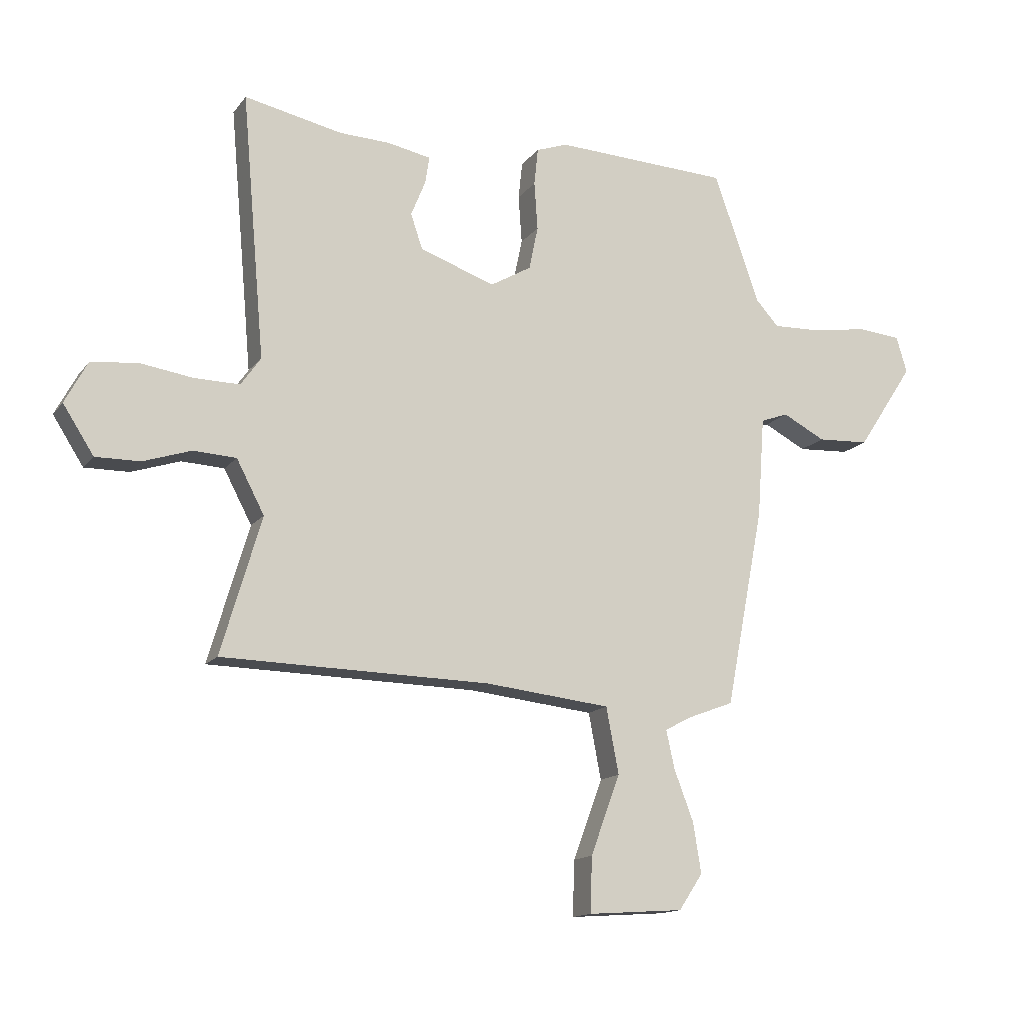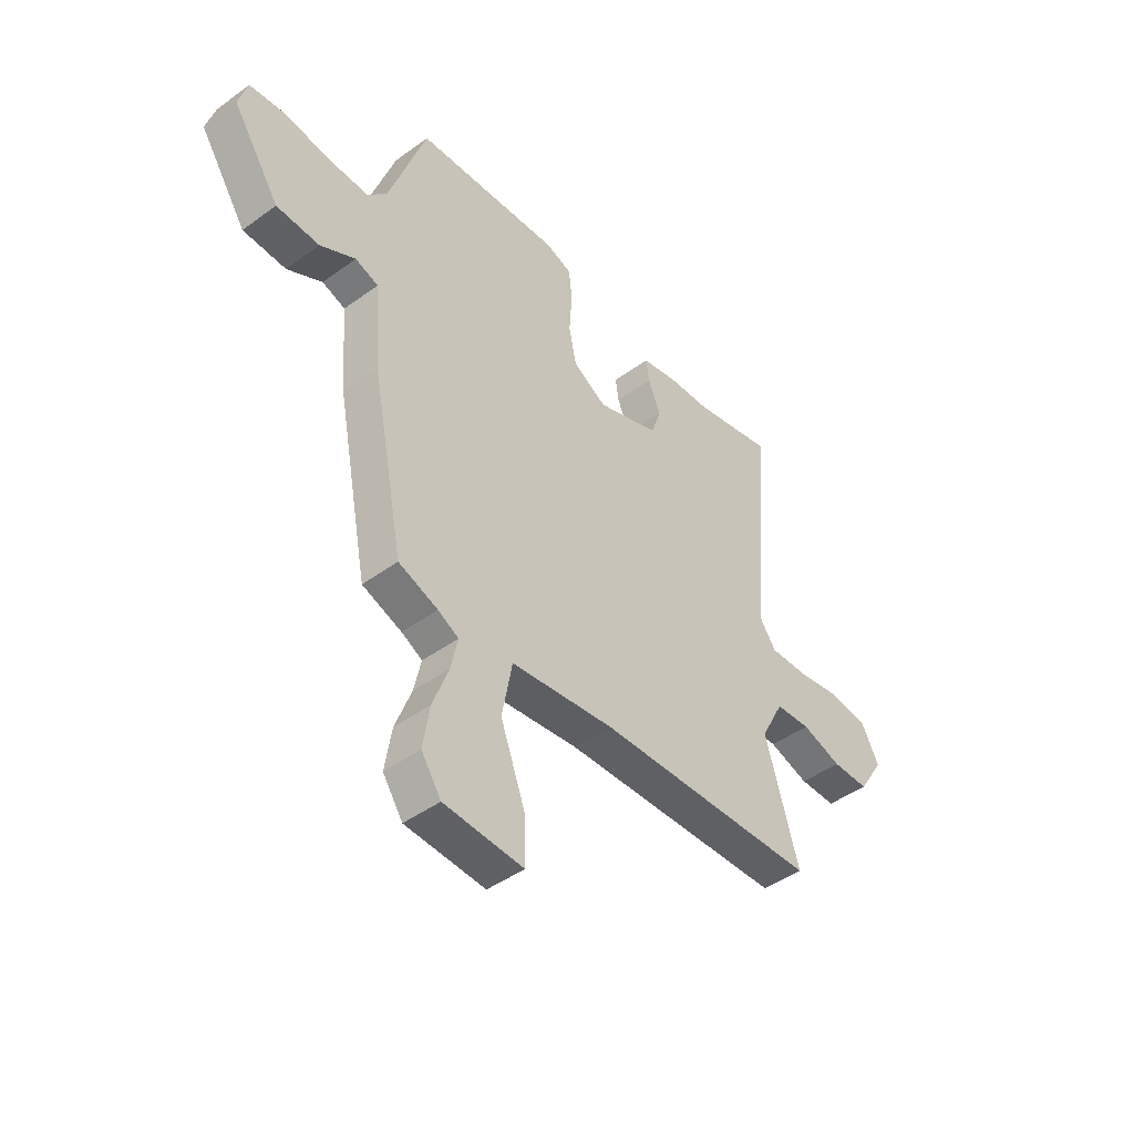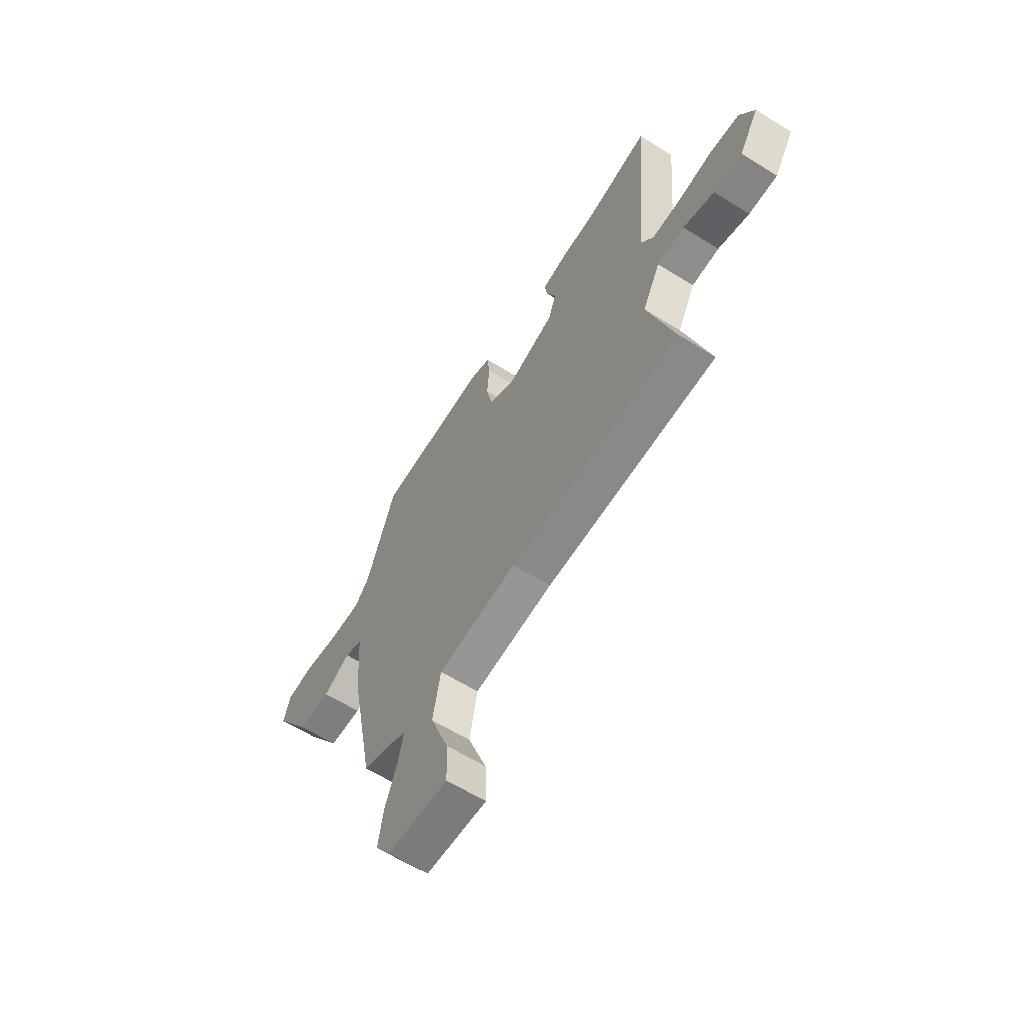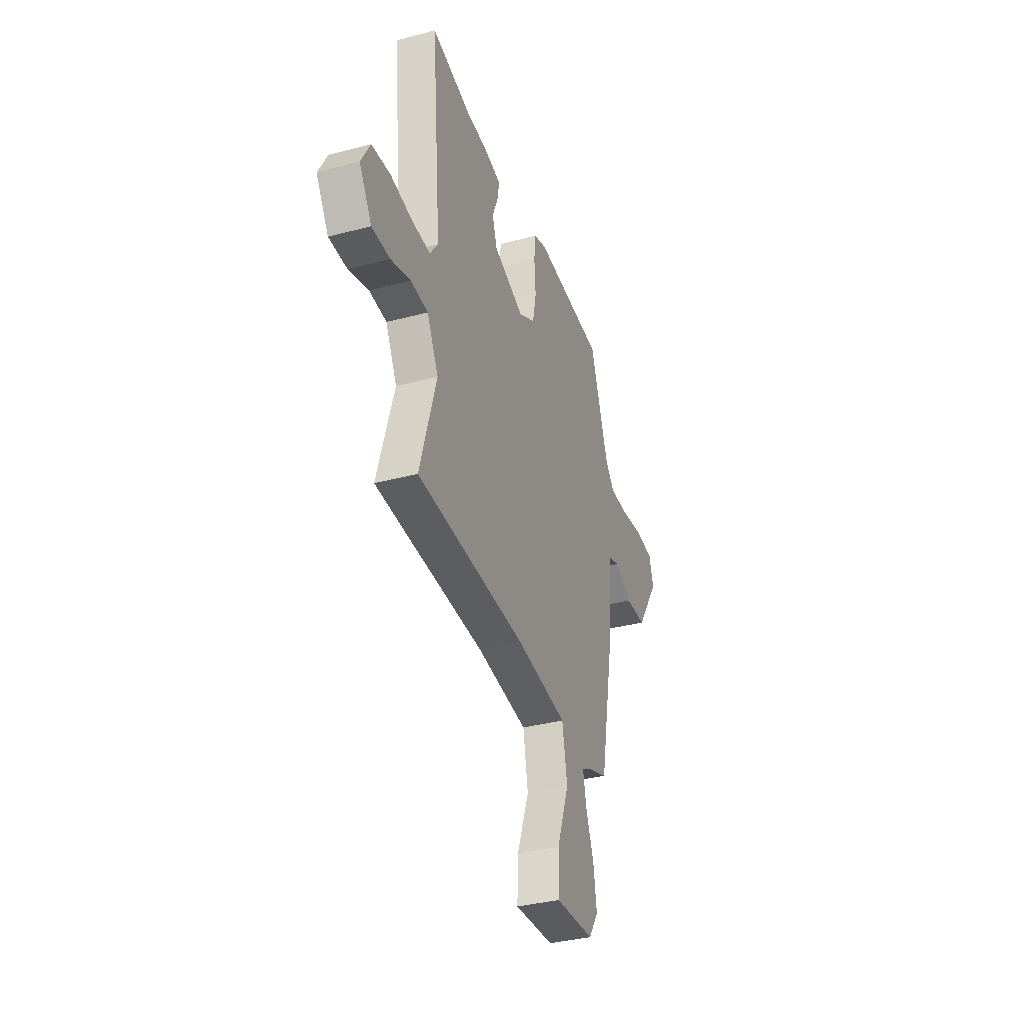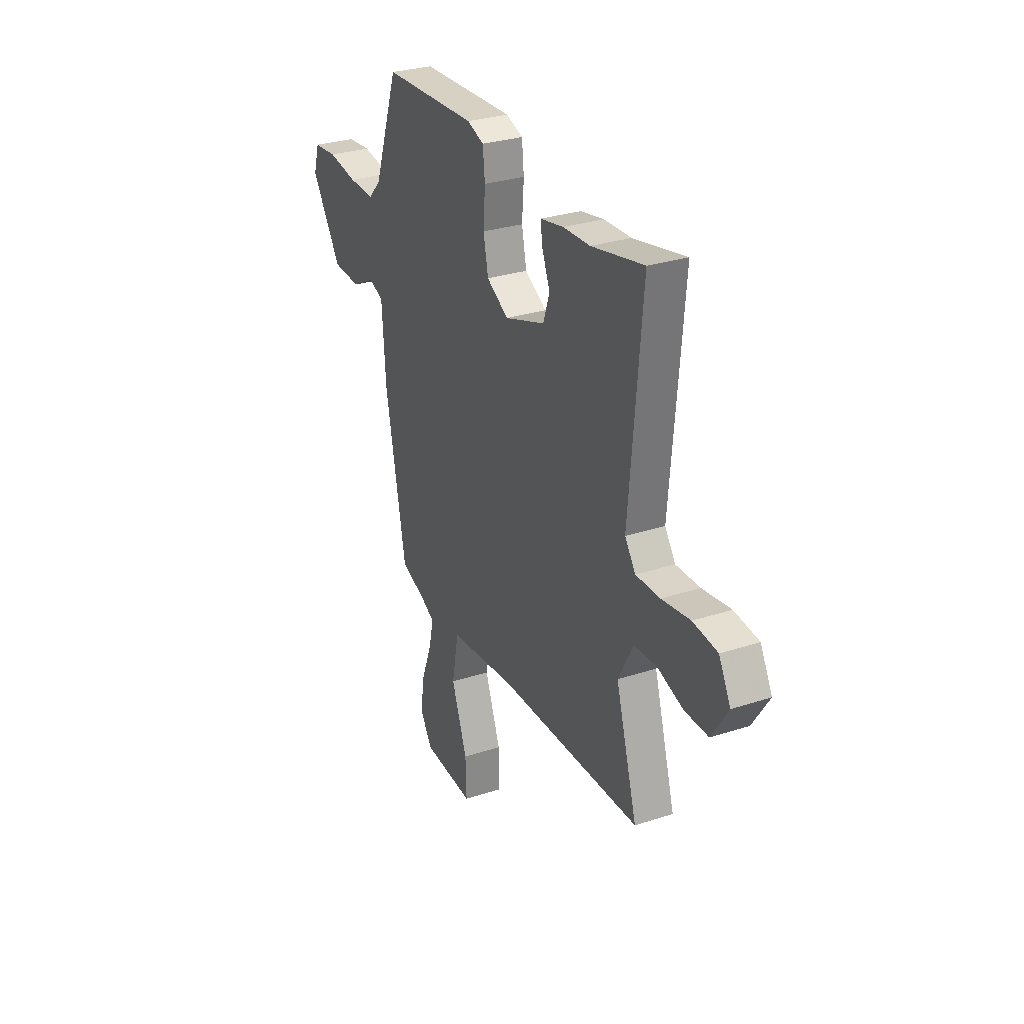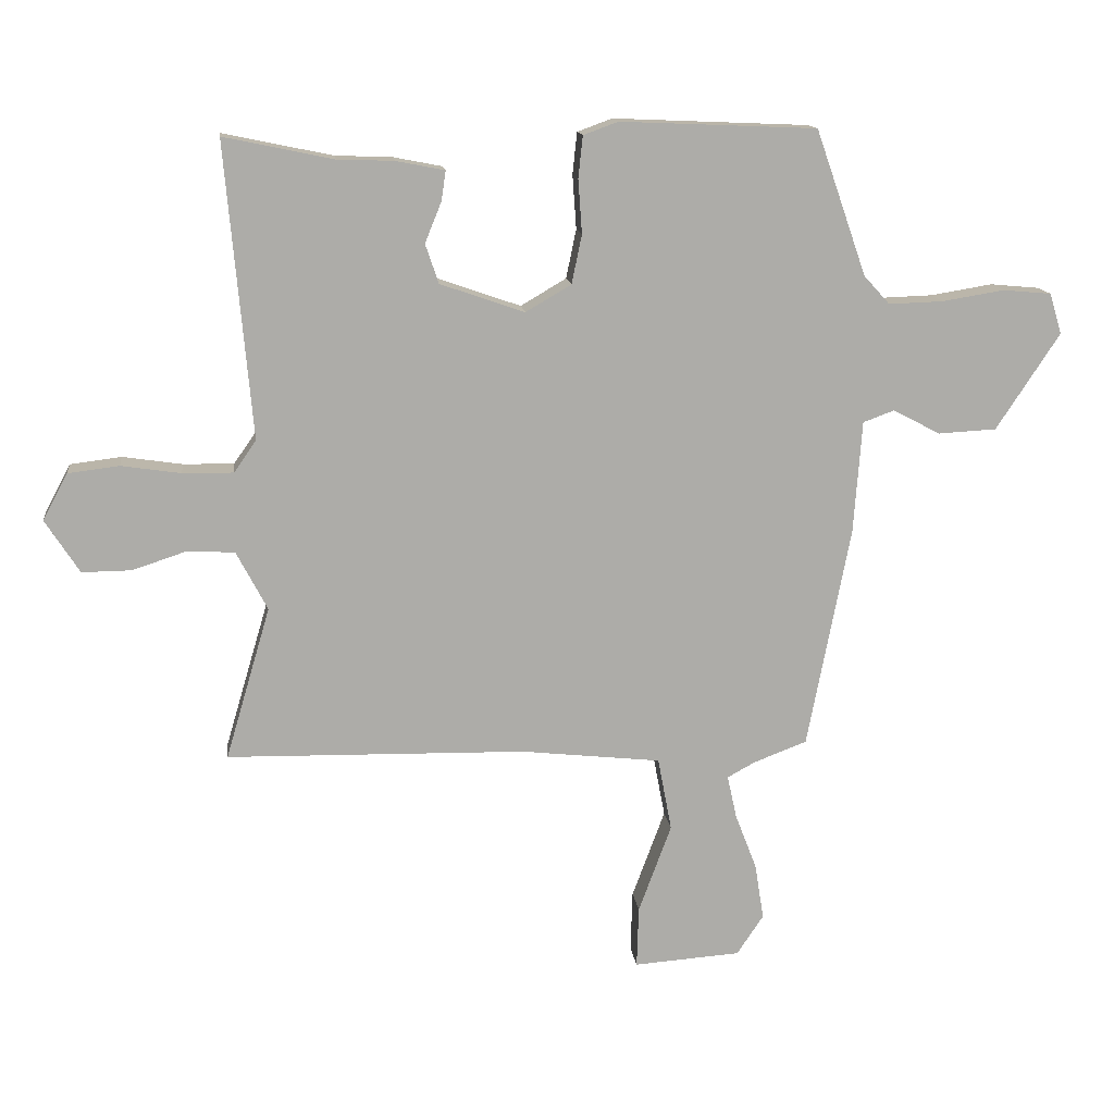
<metadata>
{"format":"obj","ext":"obj","renderer":"f3d","projection":"perspective","resolution":1024,"background":"white","views":[{"elev":-14.5,"azim":-23.7,"up":"+Z"},{"elev":-44.4,"azim":130.4,"up":"+Z"},{"elev":-62.1,"azim":-122.3,"up":"+Z"},{"elev":-36.0,"azim":-71.0,"up":"+Z"},{"elev":29.5,"azim":-115.7,"up":"+Z"},{"elev":13.7,"azim":-6.8,"up":"+Z"}]}
</metadata>
<code>
v -0.552 0.07 -0.469
v -0.481 0.07 -0.228
v -0.53 0.07 -0.135
v -0.605 0.07 -0.131
v -0.69 0.07 -0.159
v -0.768 0.07 -0.16
v -0.822 0.07 -0.076
v -0.783 0.07 -0.003
v -0.702 0.07 0.007
v -0.608 0.07 -0.007
v -0.528 0.07 -0.008
v -0.493 0.07 0.042
v -0.534 0.07 0.507
v -0.361 0.07 0.471
v -0.272 0.07 0.468
v -0.195 0.07 0.453
v -0.202 0.07 0.406
v -0.228 0.07 0.342
v -0.207 0.07 0.28
v -0.074 0.07 0.234
v -0.002 0.07 0.276
v 0.014 0.07 0.353
v 0.008 0.07 0.438
v 0.015 0.07 0.504
v 0.07 0.07 0.524
v 0.38 0.07 0.511
v 0.46 0.07 0.282
v 0.501 0.07 0.237
v 0.587 0.07 0.24
v 0.685 0.07 0.256
v 0.762 0.07 0.249
v 0.781 0.07 0.185
v 0.681 0.07 0.033
v 0.589 0.07 0.028
v 0.514 0.07 0.067
v 0.465 0.07 0.049
v 0.452 0.07 -0.129
v 0.384 0.07 -0.479
v 0.3 0.07 -0.511
v 0.256 0.07 -0.535
v 0.271 0.07 -0.603
v 0.305 0.07 -0.692
v 0.319 0.07 -0.78
v 0.277 0.07 -0.843
v 0.108 0.07 -0.855
v 0.111 0.07 -0.758
v 0.163 0.07 -0.618
v 0.141 0.07 -0.502
v -0.08 0.07 -0.478
v -0.552 0 -0.469
v -0.481 0 -0.228
v -0.53 0 -0.135
v -0.605 0 -0.131
v -0.69 0 -0.159
v -0.768 0 -0.16
v -0.822 0 -0.076
v -0.783 0 -0.003
v -0.702 0 0.007
v -0.608 0 -0.007
v -0.528 0 -0.008
v -0.493 0 0.042
v -0.534 0 0.507
v -0.361 0 0.471
v -0.272 0 0.468
v -0.195 0 0.453
v -0.202 0 0.406
v -0.228 0 0.342
v -0.207 0 0.28
v -0.074 0 0.234
v -0.002 0 0.276
v 0.014 0 0.353
v 0.008 0 0.438
v 0.015 0 0.504
v 0.07 0 0.524
v 0.38 0 0.511
v 0.46 0 0.282
v 0.501 0 0.237
v 0.587 0 0.24
v 0.685 0 0.256
v 0.762 0 0.249
v 0.781 0 0.185
v 0.681 0 0.033
v 0.589 0 0.028
v 0.514 0 0.067
v 0.465 0 0.049
v 0.452 0 -0.129
v 0.384 0 -0.479
v 0.3 0 -0.511
v 0.256 0 -0.535
v 0.271 0 -0.603
v 0.305 0 -0.692
v 0.319 0 -0.78
v 0.277 0 -0.843
v 0.108 0 -0.855
v 0.111 0 -0.758
v 0.163 0 -0.618
v 0.141 0 -0.502
v -0.08 0 -0.478
f 45 46 47
f 44 45 47
f 43 44 47
f 42 43 47
f 41 42 47
f 40 41 47 48
f 39 40 48
f 39 48 49
f 38 39 49
f 37 38 49
f 36 37 49
f 33 34 35
f 32 33 35
f 31 32 35
f 30 31 35
f 29 30 35
f 28 29 35 36
f 49 1 2
f 36 49 2
f 28 36 2
f 27 28 2
f 25 26 27
f 24 25 27
f 23 24 27
f 22 23 27
f 16 17 18
f 15 16 18
f 14 15 18
f 14 18 19
f 13 14 19
f 12 13 19
f 11 12 19 20
f 8 9 10
f 7 8 10
f 6 7 10
f 5 6 10
f 4 5 10
f 3 4 10 11
f 2 3 11 20
f 21 22 27
f 2 20 21 27
f 96 95 94
f 96 94 93
f 96 93 92
f 96 92 91
f 96 91 90
f 97 96 90 89
f 97 89 88
f 98 97 88
f 98 88 87
f 98 87 86
f 98 86 85
f 84 83 82
f 84 82 81
f 84 81 80
f 84 80 79
f 84 79 78
f 85 84 78 77
f 51 50 98
f 51 98 85
f 51 85 77
f 51 77 76
f 76 75 74
f 76 74 73
f 76 73 72
f 76 72 71
f 67 66 65
f 67 65 64
f 67 64 63
f 68 67 63
f 68 63 62
f 68 62 61
f 69 68 61 60
f 59 58 57
f 59 57 56
f 59 56 55
f 59 55 54
f 59 54 53
f 60 59 53 52
f 69 60 52 51
f 76 71 70
f 76 70 69 51
f 1 50 51 2
f 2 51 52 3
f 3 52 53 4
f 4 53 54 5
f 5 54 55 6
f 6 55 56 7
f 7 56 57 8
f 8 57 58 9
f 9 58 59 10
f 10 59 60 11
f 11 60 61 12
f 12 61 62 13
f 13 62 63 14
f 14 63 64 15
f 15 64 65 16
f 16 65 66 17
f 17 66 67 18
f 18 67 68 19
f 19 68 69 20
f 20 69 70 21
f 21 70 71 22
f 22 71 72 23
f 23 72 73 24
f 24 73 74 25
f 25 74 75 26
f 26 75 76 27
f 27 76 77 28
f 28 77 78 29
f 29 78 79 30
f 30 79 80 31
f 31 80 81 32
f 32 81 82 33
f 33 82 83 34
f 34 83 84 35
f 35 84 85 36
f 36 85 86 37
f 37 86 87 38
f 38 87 88 39
f 39 88 89 40
f 40 89 90 41
f 41 90 91 42
f 42 91 92 43
f 43 92 93 44
f 44 93 94 45
f 45 94 95 46
f 46 95 96 47
f 47 96 97 48
f 48 97 98 49
f 49 98 50 1

</code>
